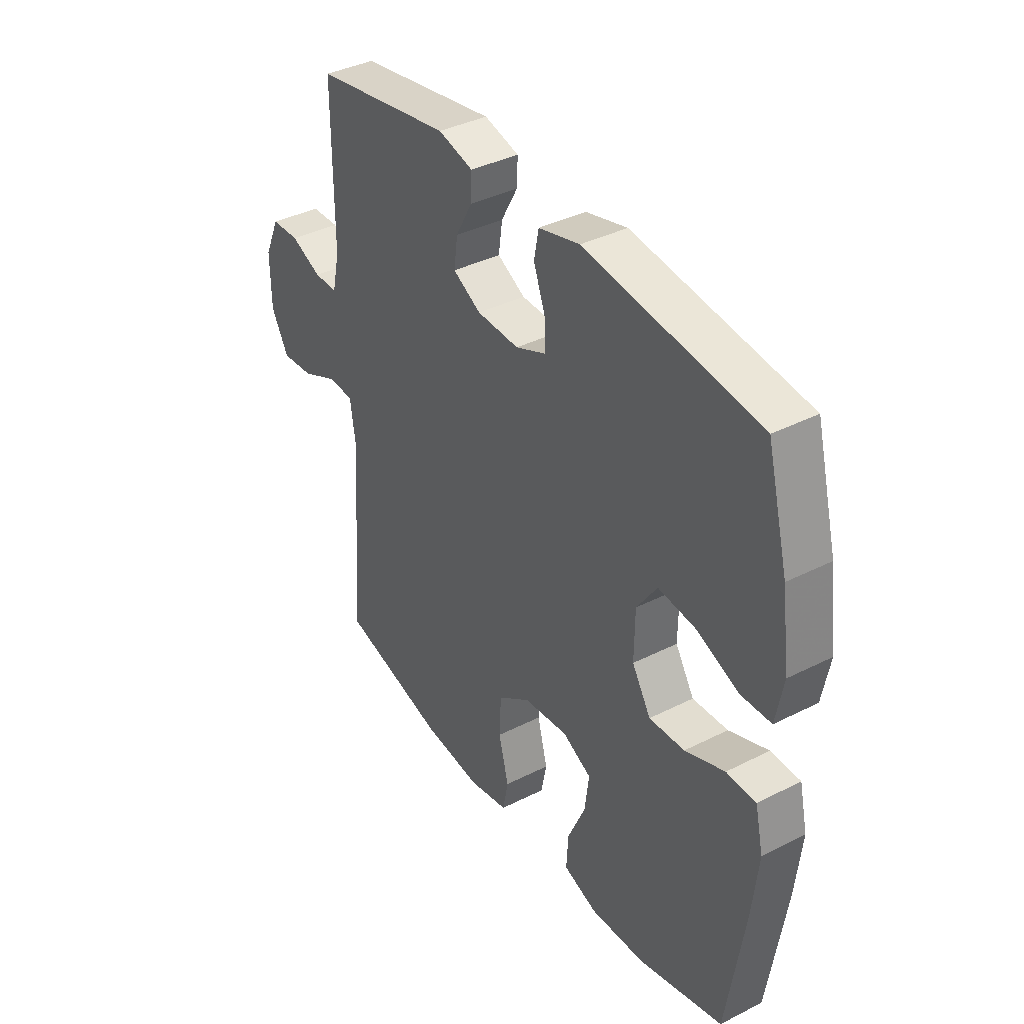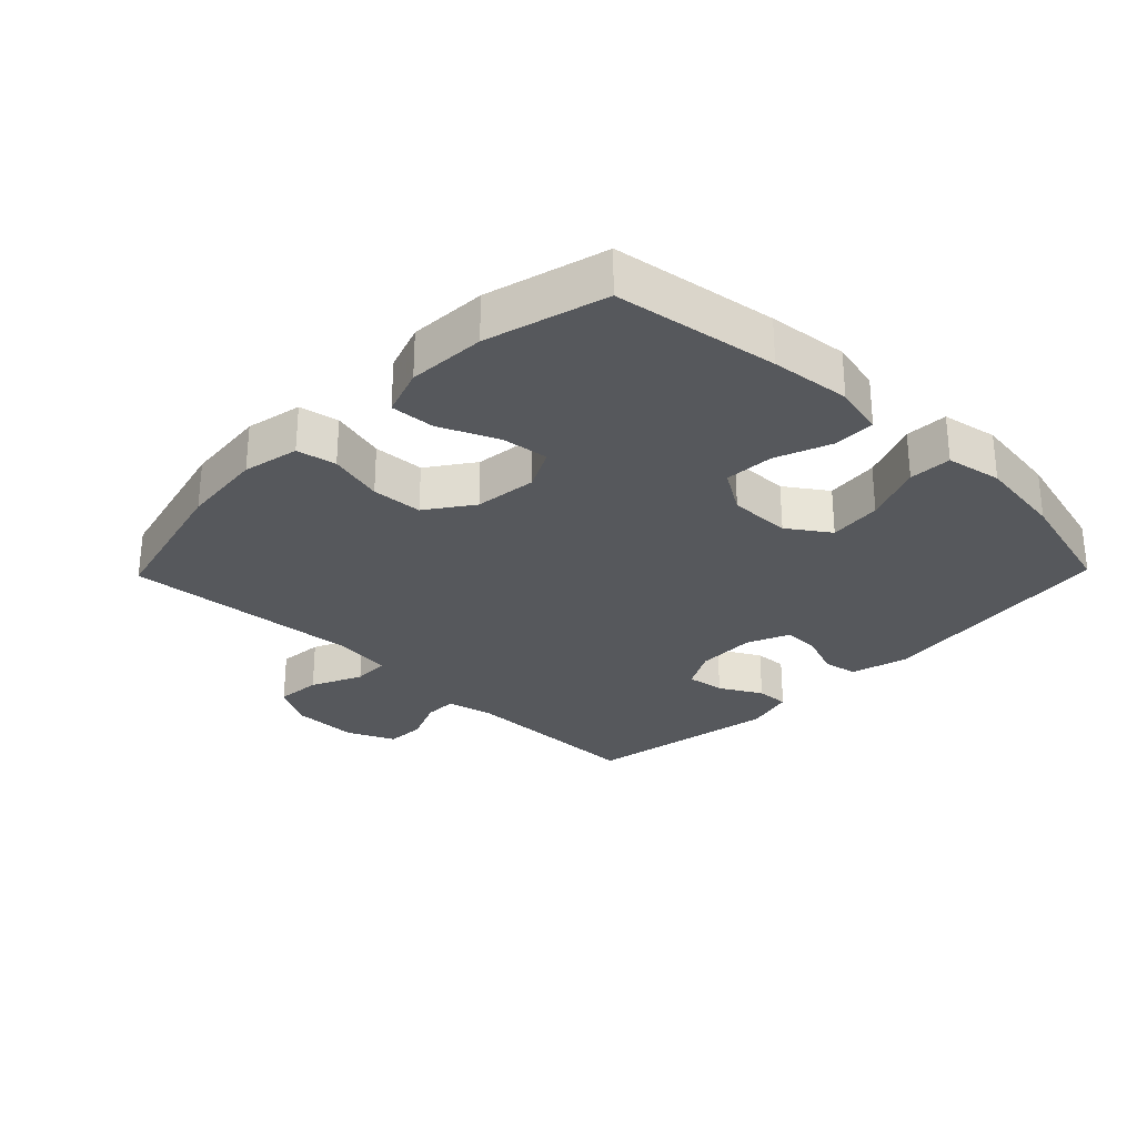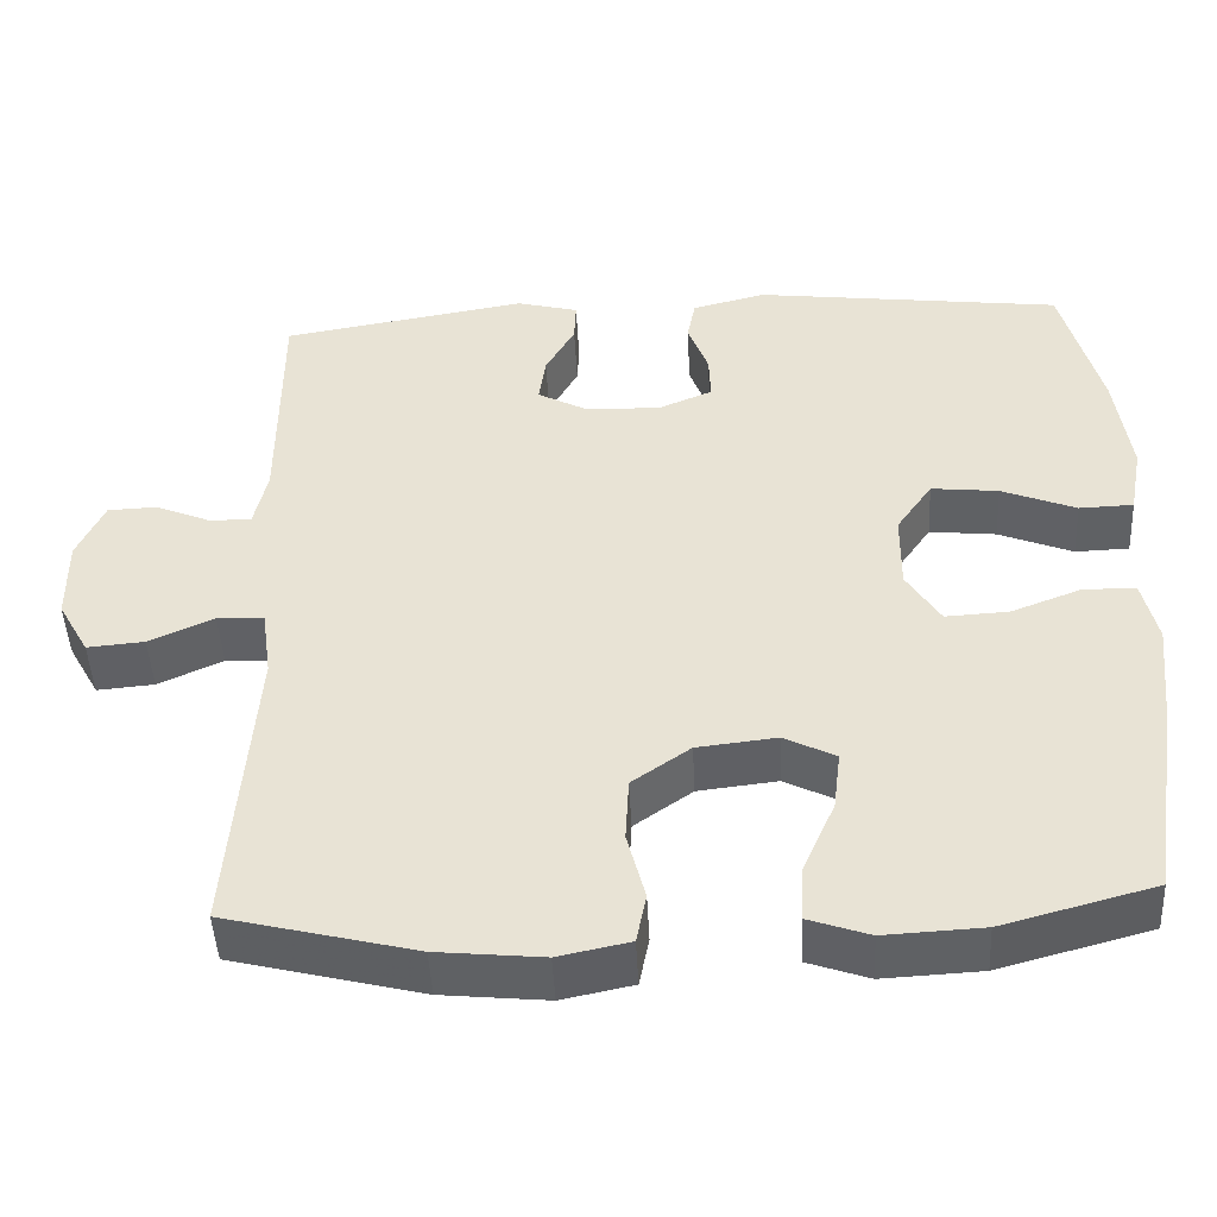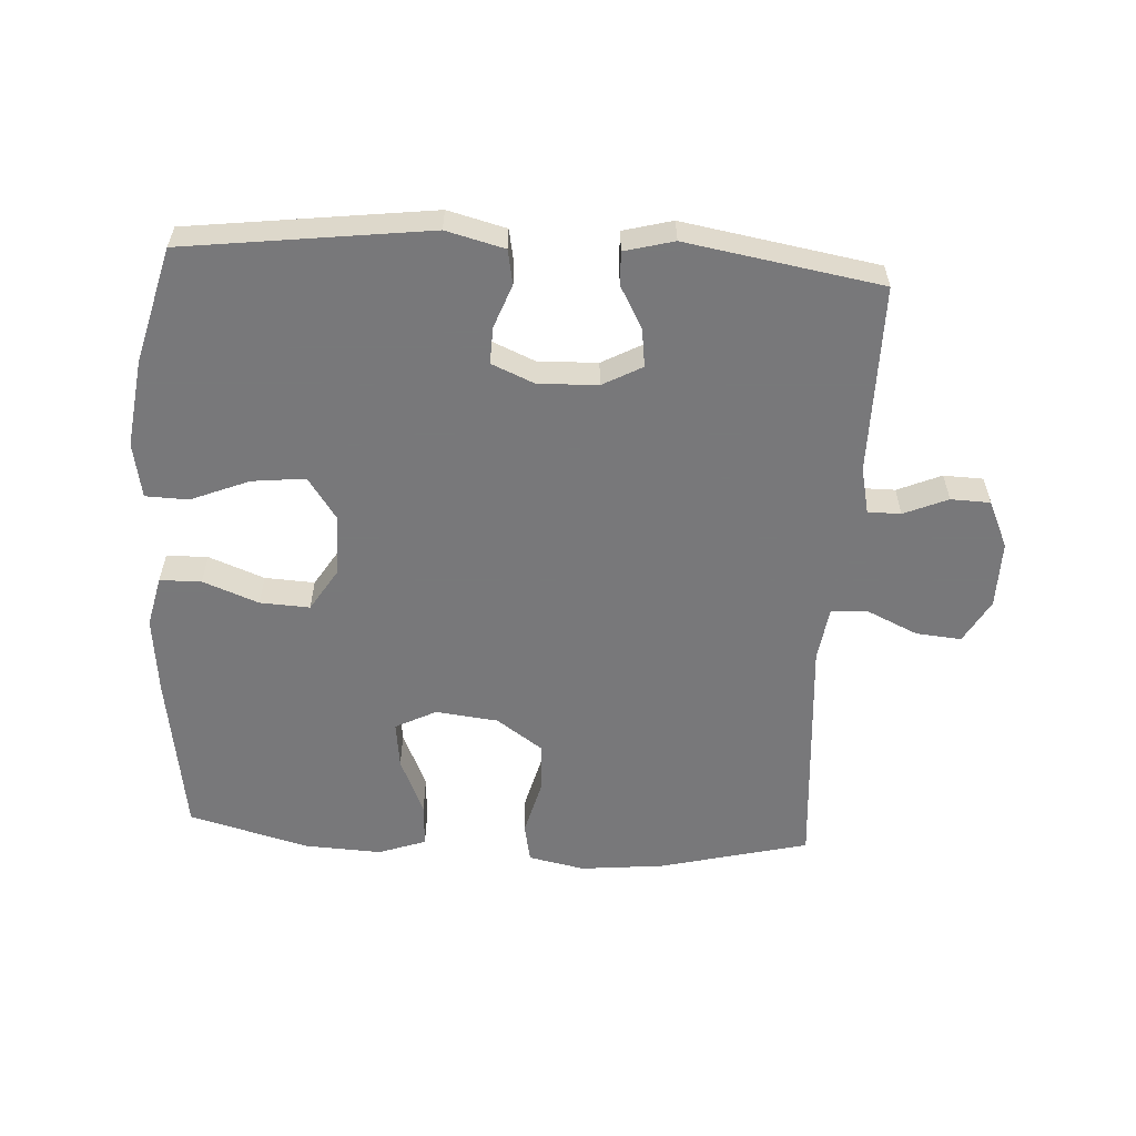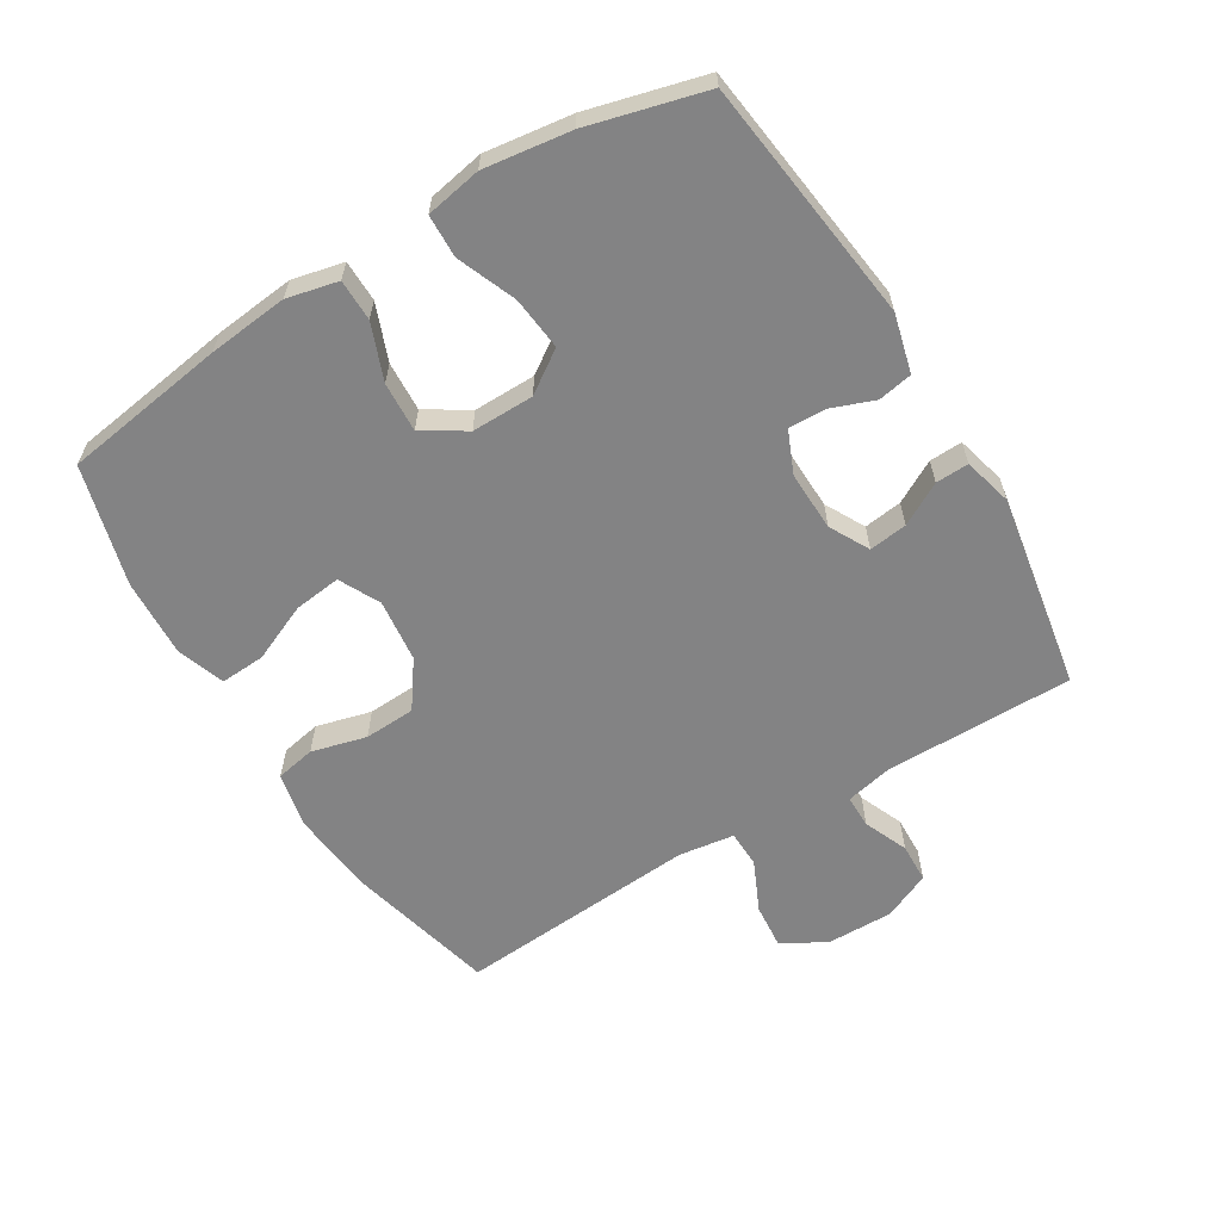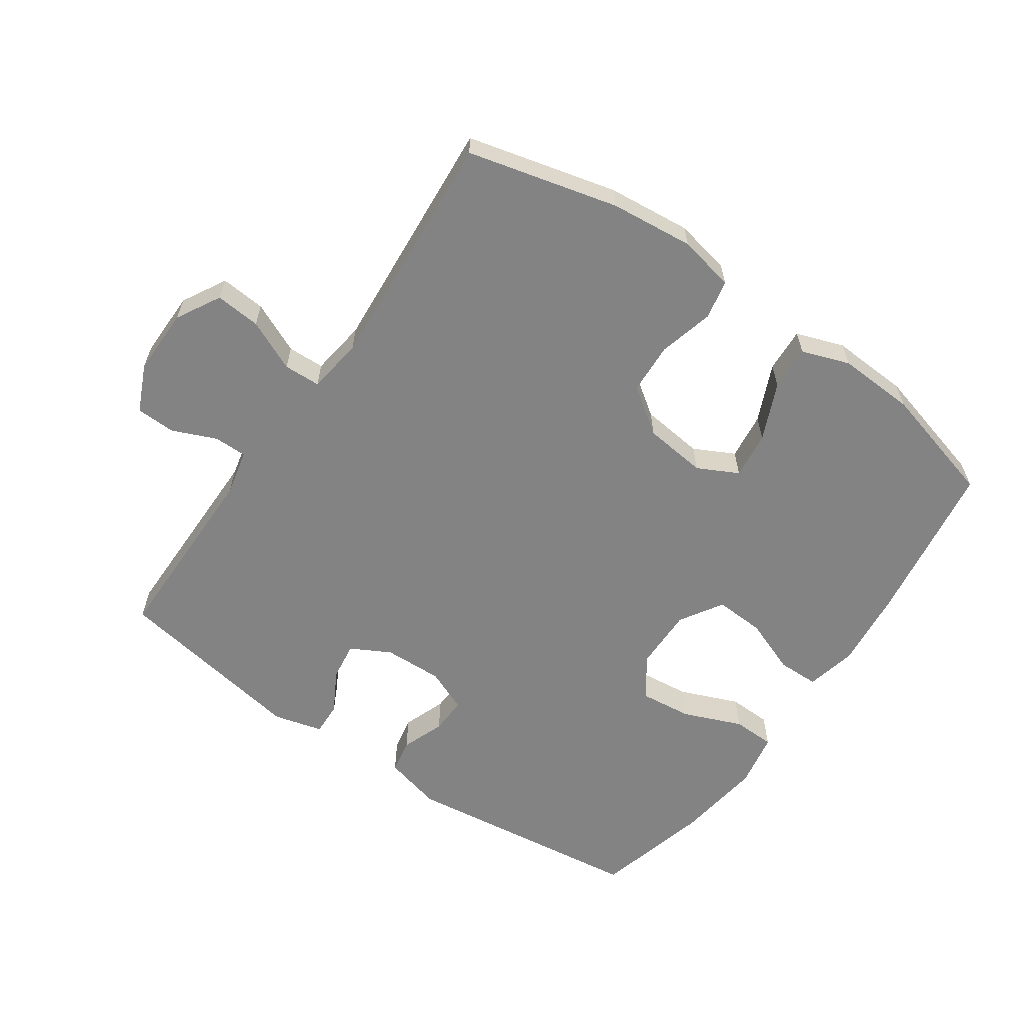
<metadata>
{"format":"obj","ext":"obj","renderer":"f3d","projection":"perspective","resolution":1024,"background":"white","views":[{"elev":38.2,"azim":-122.7,"up":"+Z"},{"elev":-28.3,"azim":-134.2,"up":"+Y"},{"elev":-47.0,"azim":-177.1,"up":"+Z"},{"elev":-57.6,"azim":-3.4,"up":"+Y"},{"elev":-61.2,"azim":-58.8,"up":"+Y"},{"elev":-61.0,"azim":145.3,"up":"+Y"}]}
</metadata>
<code>
v 0.5 0.07 -0.5
v 0.268 0.07 -0.558
v 0.139 0.07 -0.571
v 0.052 0.07 -0.553
v 0.04 0.07 -0.492
v 0.062 0.07 -0.407
v 0.058 0.07 -0.328
v -0.013 0.07 -0.278
v -0.11 0.07 -0.267
v -0.173 0.07 -0.299
v -0.164 0.07 -0.372
v -0.125 0.07 -0.461
v -0.121 0.07 -0.53
v -0.195 0.07 -0.556
v -0.315 0.07 -0.55
v -0.5 0.07 -0.5
v -0.538 0.07 -0.248
v -0.551 0.07 -0.125
v -0.533 0.07 -0.046
v -0.469 0.07 -0.045
v -0.383 0.07 -0.078
v -0.306 0.07 -0.082
v -0.265 0.07 -0.016
v -0.266 0.07 0.08
v -0.31 0.07 0.144
v -0.392 0.07 0.135
v -0.483 0.07 0.098
v -0.549 0.07 0.1
v -0.565 0.07 0.186
v -0.547 0.07 0.32
v -0.5 0.07 0.5
v -0.123 0.07 0.548
v -0.033 0.07 0.525
v -0.023 0.07 0.472
v -0.048 0.07 0.405
v -0.05 0.07 0.348
v 0.016 0.07 0.32
v 0.108 0.07 0.323
v 0.169 0.07 0.356
v 0.161 0.07 0.415
v 0.125 0.07 0.48
v 0.123 0.07 0.531
v 0.199 0.07 0.551
v 0.5 0.07 0.5
v 0.5 0.07 0.208
v 0.516 0.07 0.136
v 0.567 0.07 0.136
v 0.635 0.07 0.165
v 0.696 0.07 0.163
v 0.729 0.07 0.09
v 0.728 0.07 -0.013
v 0.69 0.07 -0.081
v 0.62 0.07 -0.075
v 0.541 0.07 -0.039
v 0.484 0.07 -0.041
v 0.472 0.07 -0.127
v 0.5 0 -0.5
v 0.268 0 -0.558
v 0.139 0 -0.571
v 0.052 0 -0.553
v 0.04 0 -0.492
v 0.062 0 -0.407
v 0.058 0 -0.328
v -0.013 0 -0.278
v -0.11 0 -0.267
v -0.173 0 -0.299
v -0.164 0 -0.372
v -0.125 0 -0.461
v -0.121 0 -0.53
v -0.195 0 -0.556
v -0.315 0 -0.55
v -0.5 0 -0.5
v -0.538 0 -0.248
v -0.551 0 -0.125
v -0.533 0 -0.046
v -0.469 0 -0.045
v -0.383 0 -0.078
v -0.306 0 -0.082
v -0.265 0 -0.016
v -0.266 0 0.08
v -0.31 0 0.144
v -0.392 0 0.135
v -0.483 0 0.098
v -0.549 0 0.1
v -0.565 0 0.186
v -0.547 0 0.32
v -0.5 0 0.5
v -0.123 0 0.548
v -0.033 0 0.525
v -0.023 0 0.472
v -0.048 0 0.405
v -0.05 0 0.348
v 0.016 0 0.32
v 0.108 0 0.323
v 0.169 0 0.356
v 0.161 0 0.415
v 0.125 0 0.48
v 0.123 0 0.531
v 0.199 0 0.551
v 0.5 0 0.5
v 0.5 0 0.208
v 0.516 0 0.136
v 0.567 0 0.136
v 0.635 0 0.165
v 0.696 0 0.163
v 0.729 0 0.09
v 0.728 0 -0.013
v 0.69 0 -0.081
v 0.62 0 -0.075
v 0.541 0 -0.039
v 0.484 0 -0.041
v 0.472 0 -0.127
f 52 53 54
f 51 52 54
f 50 51 54
f 49 50 54
f 48 49 54
f 47 48 54
f 46 47 54 55
f 45 46 55
f 45 55 56
f 44 45 56
f 43 44 56
f 42 43 56
f 41 42 56
f 40 41 56
f 33 34 35
f 32 33 35
f 31 32 35
f 30 31 35
f 29 30 35
f 28 29 35
f 27 28 35
f 26 27 35
f 25 26 35 36
f 24 25 36 37
f 19 20 21
f 18 19 21
f 17 18 21
f 16 17 21
f 15 16 21
f 14 15 21
f 13 14 21
f 12 13 21
f 11 12 21
f 10 11 21 22
f 9 10 22 23
f 4 5 6
f 3 4 6
f 2 3 6
f 1 2 6
f 56 1 6
f 56 6 7
f 39 40 56
f 56 7 8
f 39 56 8
f 38 39 8
f 24 37 38
f 23 24 38
f 9 23 38
f 8 9 38
f 110 109 108
f 110 108 107
f 110 107 106
f 110 106 105
f 110 105 104
f 110 104 103
f 111 110 103 102
f 111 102 101
f 112 111 101
f 112 101 100
f 112 100 99
f 112 99 98
f 112 98 97
f 112 97 96
f 91 90 89
f 91 89 88
f 91 88 87
f 91 87 86
f 91 86 85
f 91 85 84
f 91 84 83
f 91 83 82
f 92 91 82 81
f 93 92 81 80
f 77 76 75
f 77 75 74
f 77 74 73
f 77 73 72
f 77 72 71
f 77 71 70
f 77 70 69
f 77 69 68
f 77 68 67
f 78 77 67 66
f 79 78 66 65
f 62 61 60
f 62 60 59
f 62 59 58
f 62 58 57
f 62 57 112
f 63 62 112
f 112 96 95
f 64 63 112
f 64 112 95
f 64 95 94
f 94 93 80
f 94 80 79
f 94 79 65
f 94 65 64
f 1 57 58 2
f 2 58 59 3
f 3 59 60 4
f 4 60 61 5
f 5 61 62 6
f 6 62 63 7
f 7 63 64 8
f 8 64 65 9
f 9 65 66 10
f 10 66 67 11
f 11 67 68 12
f 12 68 69 13
f 13 69 70 14
f 14 70 71 15
f 15 71 72 16
f 16 72 73 17
f 17 73 74 18
f 18 74 75 19
f 19 75 76 20
f 20 76 77 21
f 21 77 78 22
f 22 78 79 23
f 23 79 80 24
f 24 80 81 25
f 25 81 82 26
f 26 82 83 27
f 27 83 84 28
f 28 84 85 29
f 29 85 86 30
f 30 86 87 31
f 31 87 88 32
f 32 88 89 33
f 33 89 90 34
f 34 90 91 35
f 35 91 92 36
f 36 92 93 37
f 37 93 94 38
f 38 94 95 39
f 39 95 96 40
f 40 96 97 41
f 41 97 98 42
f 42 98 99 43
f 43 99 100 44
f 44 100 101 45
f 45 101 102 46
f 46 102 103 47
f 47 103 104 48
f 48 104 105 49
f 49 105 106 50
f 50 106 107 51
f 51 107 108 52
f 52 108 109 53
f 53 109 110 54
f 54 110 111 55
f 55 111 112 56
f 56 112 57 1

</code>
